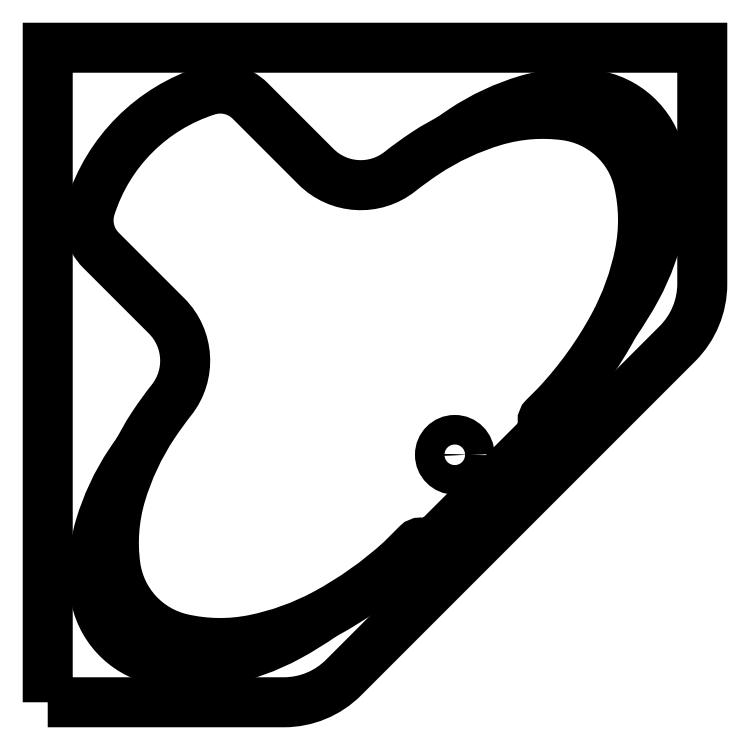
<metadata>
{"format":"dxf","ext":"dxf","renderer":"ezdxf+matplotlib","layout":"modelspace","background":"white","min_lineweight":24,"dpi":150}
</metadata>
<code>
0
SECTION
2
ENTITIES
0
POLYLINE
8
0
66
     1
10
0
20
0
30
0
70
     1
0
VERTEX
8
0
10
-5974
20
-5960
30
0
0
VERTEX
8
0
10
-5973
20
-5960
30
0
42
0.1989
0
VERTEX
8
0
10
-5973
20
-5960
30
0
0
VERTEX
8
0
10
-5972
20
-5959
30
0
42
0.1989
0
VERTEX
8
0
10
-5972
20
-5959
30
0
0
VERTEX
8
0
10
-5972
20
-5958
30
0
0
VERTEX
8
0
10
-5974
20
-5958
30
0
0
SEQEND
8
0
0
POLYLINE
8
0
66
     1
10
0
20
0
30
0
70
     1
0
VERTEX
8
0
10
-5973
20
-5959
30
0
42
0.4142
0
VERTEX
8
0
10
-5973
20
-5959
30
0
0
VERTEX
8
0
10
-5973
20
-5959
30
0
42
0.4142
0
VERTEX
8
0
10
-5973
20
-5959
30
0
42
-0.4142
0
VERTEX
8
0
10
-5973
20
-5959
30
0
0
VERTEX
8
0
10
-5973
20
-5959
30
0
42
0.008157
0
VERTEX
8
0
10
-5973
20
-5959
30
0
42
0.06464
0
VERTEX
8
0
10
-5972
20
-5959
30
0
42
0.07456
0
VERTEX
8
0
10
-5972
20
-5959
30
0
42
0.107
0
VERTEX
8
0
10
-5972
20
-5958
30
0
42
0.1517
0
VERTEX
8
0
10
-5973
20
-5958
30
0
42
0.1517
0
VERTEX
8
0
10
-5973
20
-5958
30
0
42
0.107
0
VERTEX
8
0
10
-5973
20
-5958
30
0
42
0.07456
0
VERTEX
8
0
10
-5973
20
-5958
30
0
42
0.02036
0
VERTEX
8
0
10
-5973
20
-5958
30
0
42
-0.3801
0
VERTEX
8
0
10
-5973
20
-5958
30
0
0
VERTEX
8
0
10
-5973
20
-5958
30
0
42
0.2797
0
VERTEX
8
0
10
-5973
20
-5958
30
0
42
0.2446
0
VERTEX
8
0
10
-5974
20
-5958
30
0
42
0.2797
0
VERTEX
8
0
10
-5974
20
-5959
30
0
0
VERTEX
8
0
10
-5974
20
-5959
30
0
42
-0.3801
0
VERTEX
8
0
10
-5974
20
-5959
30
0
42
0.02036
0
VERTEX
8
0
10
-5974
20
-5959
30
0
42
0.07456
0
VERTEX
8
0
10
-5974
20
-5959
30
0
42
0.107
0
VERTEX
8
0
10
-5974
20
-5959
30
0
42
0.1517
0
VERTEX
8
0
10
-5974
20
-5959
30
0
42
0.1517
0
VERTEX
8
0
10
-5974
20
-5959
30
0
42
0.107
0
VERTEX
8
0
10
-5973
20
-5959
30
0
42
0.07456
0
VERTEX
8
0
10
-5973
20
-5959
30
0
42
0.06016
0
VERTEX
8
0
10
-5973
20
-5959
30
0
42
0.01208
0
VERTEX
8
0
10
-5973
20
-5959
30
0
0
VERTEX
8
0
10
-5973
20
-5959
30
0
42
-0.4142
0
SEQEND
8
0
0
POLYLINE
8
0
66
     1
10
0
20
0
30
0
0
VERTEX
8
0
10
-5974
20
-5959
30
0
42
0.01059
0
VERTEX
8
0
10
-5974
20
-5959
30
0
42
0.07456
0
VERTEX
8
0
10
-5974
20
-5959
30
0
42
0.107
0
VERTEX
8
0
10
-5974
20
-5959
30
0
42
0.1517
0
VERTEX
8
0
10
-5974
20
-5959
30
0
42
0.1517
0
VERTEX
8
0
10
-5974
20
-5960
30
0
42
0.107
0
VERTEX
8
0
10
-5973
20
-5960
30
0
42
0.07456
0
VERTEX
8
0
10
-5973
20
-5959
30
0
42
0.02955
0
VERTEX
8
0
10
-5973
20
-5959
30
0
42
0.06121
0
SEQEND
8
0
0
CIRCLE
8
0
10
-5973
20
-5959
30
0
40
0.035
0
CIRCLE
8
0
10
-5973
20
-5959
30
0
40
0.025
0
POLYLINE
8
0
66
     1
10
0
20
0
30
0
0
VERTEX
8
0
10
-5973
20
-5958
30
0
42
-0.01059
0
VERTEX
8
0
10
-5973
20
-5958
30
0
42
-0.07456
0
VERTEX
8
0
10
-5973
20
-5958
30
0
42
-0.107
0
VERTEX
8
0
10
-5973
20
-5958
30
0
42
-0.1517
0
VERTEX
8
0
10
-5972
20
-5958
30
0
42
-0.1517
0
VERTEX
8
0
10
-5972
20
-5958
30
0
42
-0.107
0
VERTEX
8
0
10
-5972
20
-5958
30
0
42
-0.07456
0
VERTEX
8
0
10
-5972
20
-5959
30
0
42
-0.02955
0
VERTEX
8
0
10
-5972
20
-5959
30
0
42
-0.06121
0
SEQEND
8
0
0
ENDSEC
0
EOF

</code>
